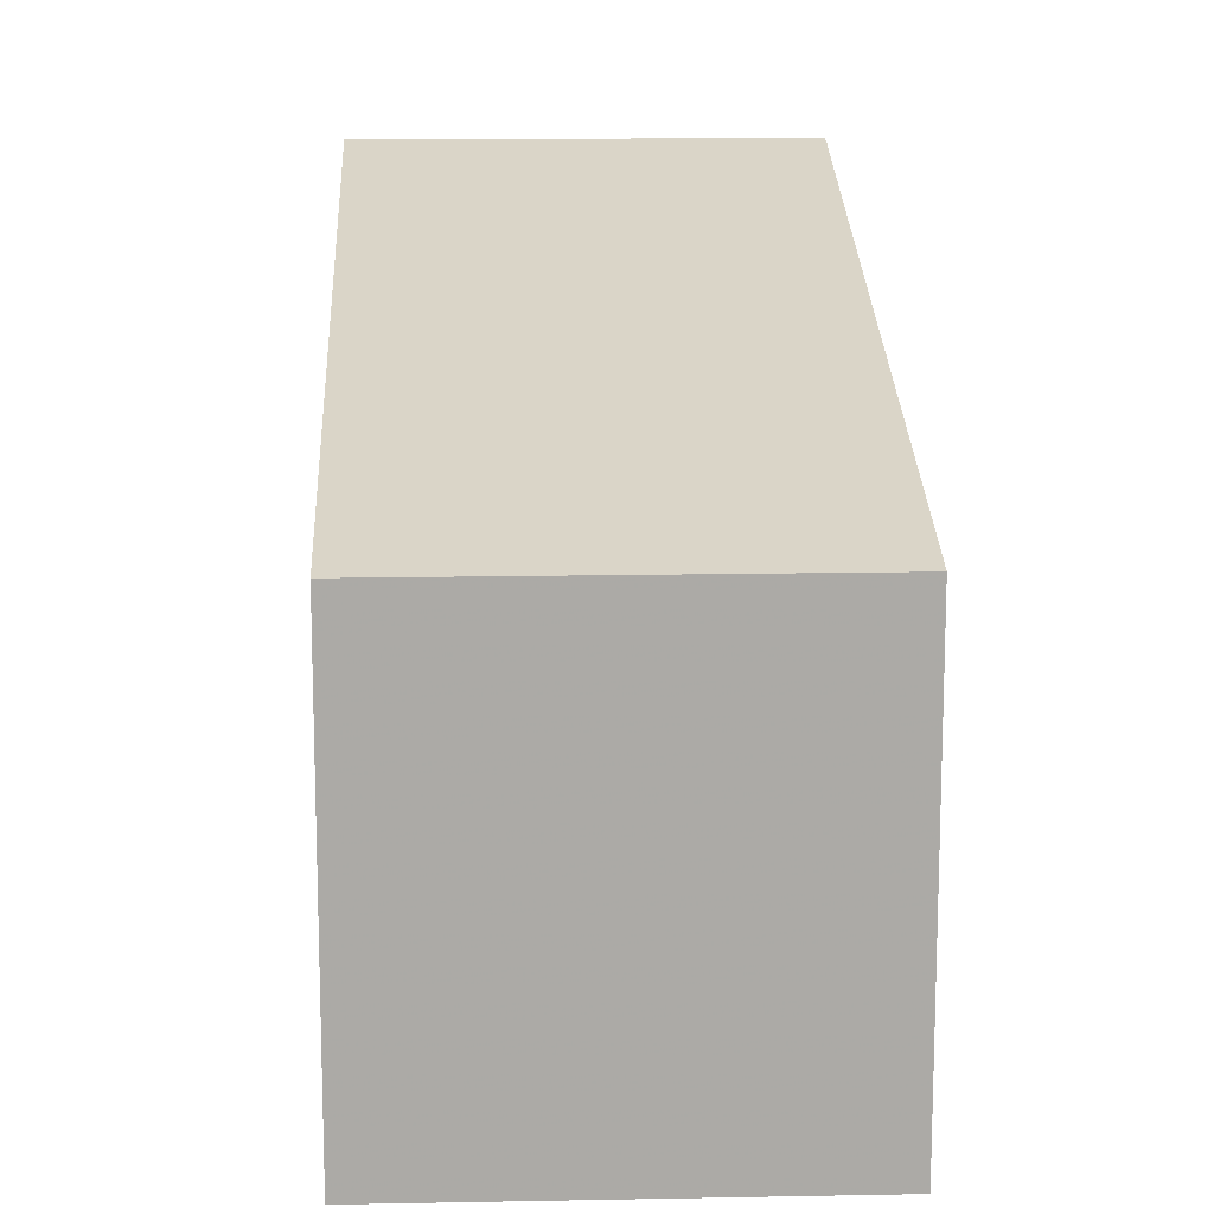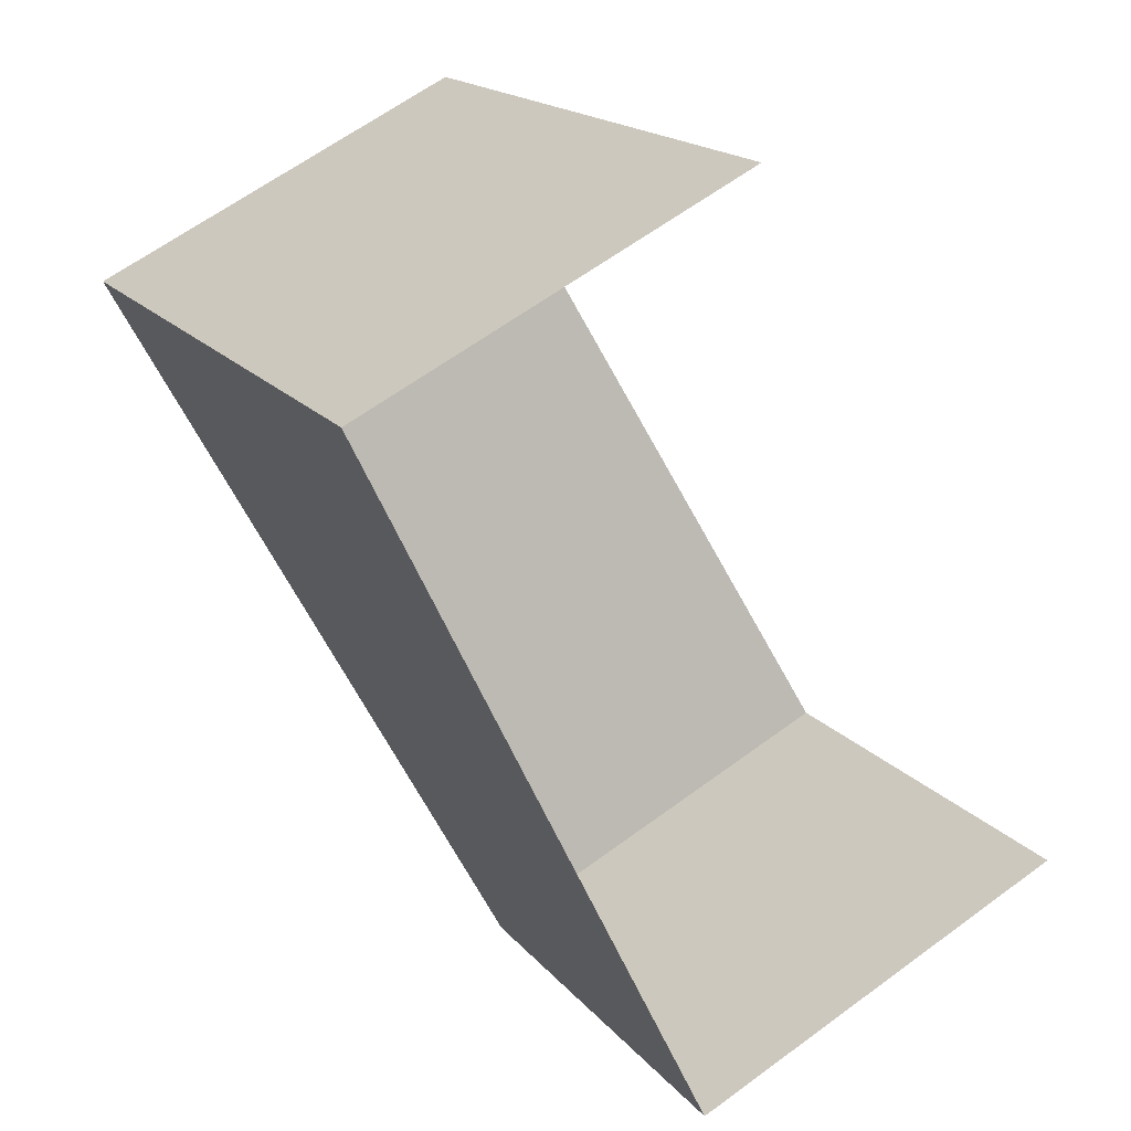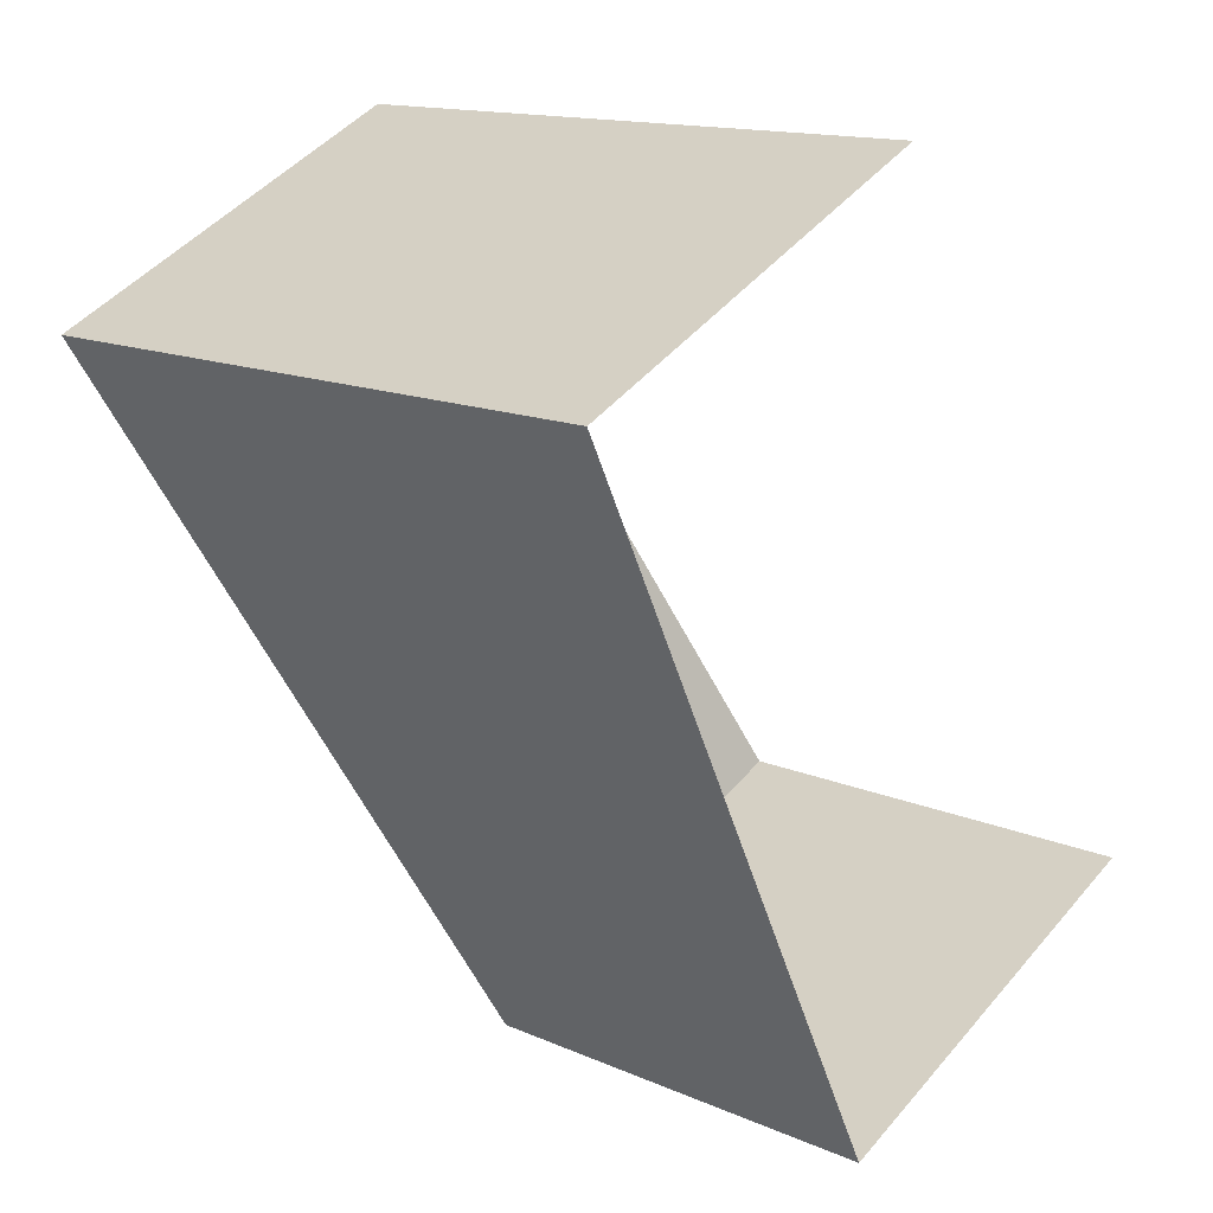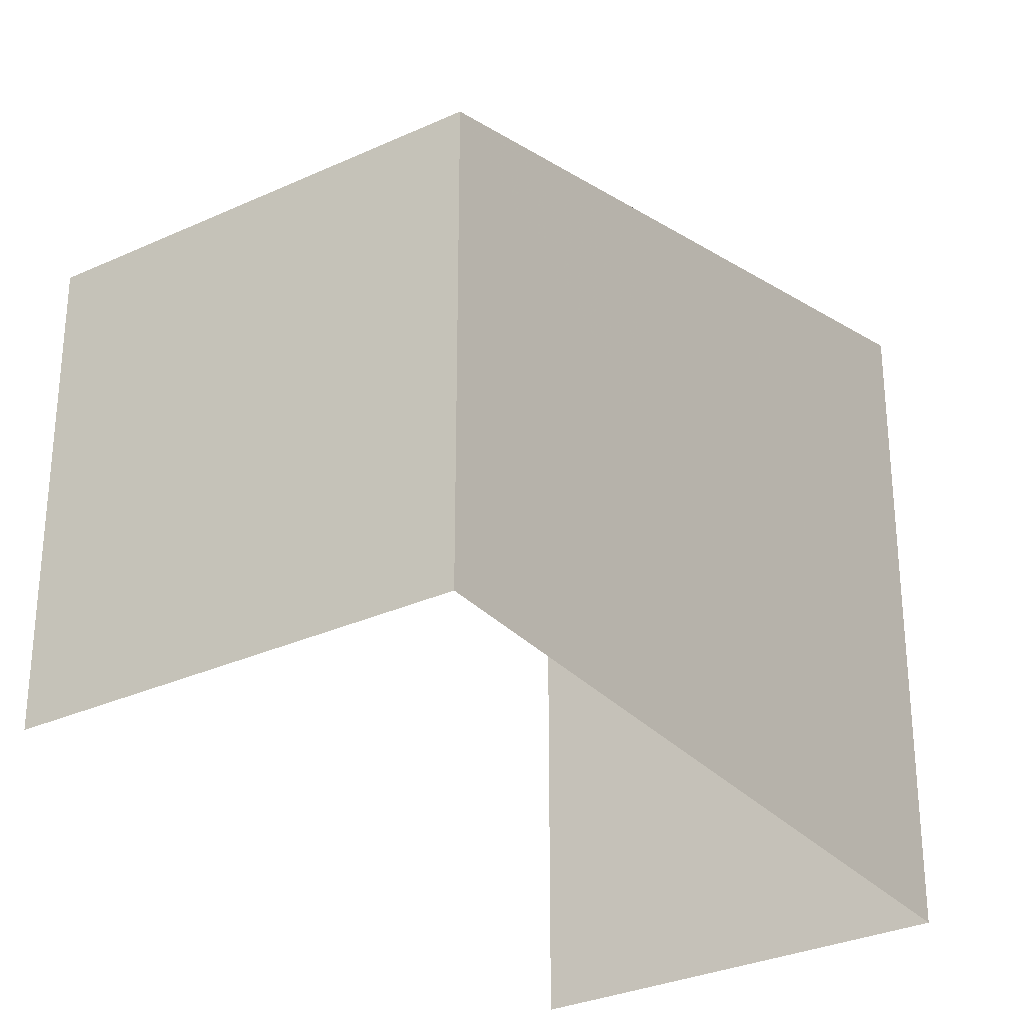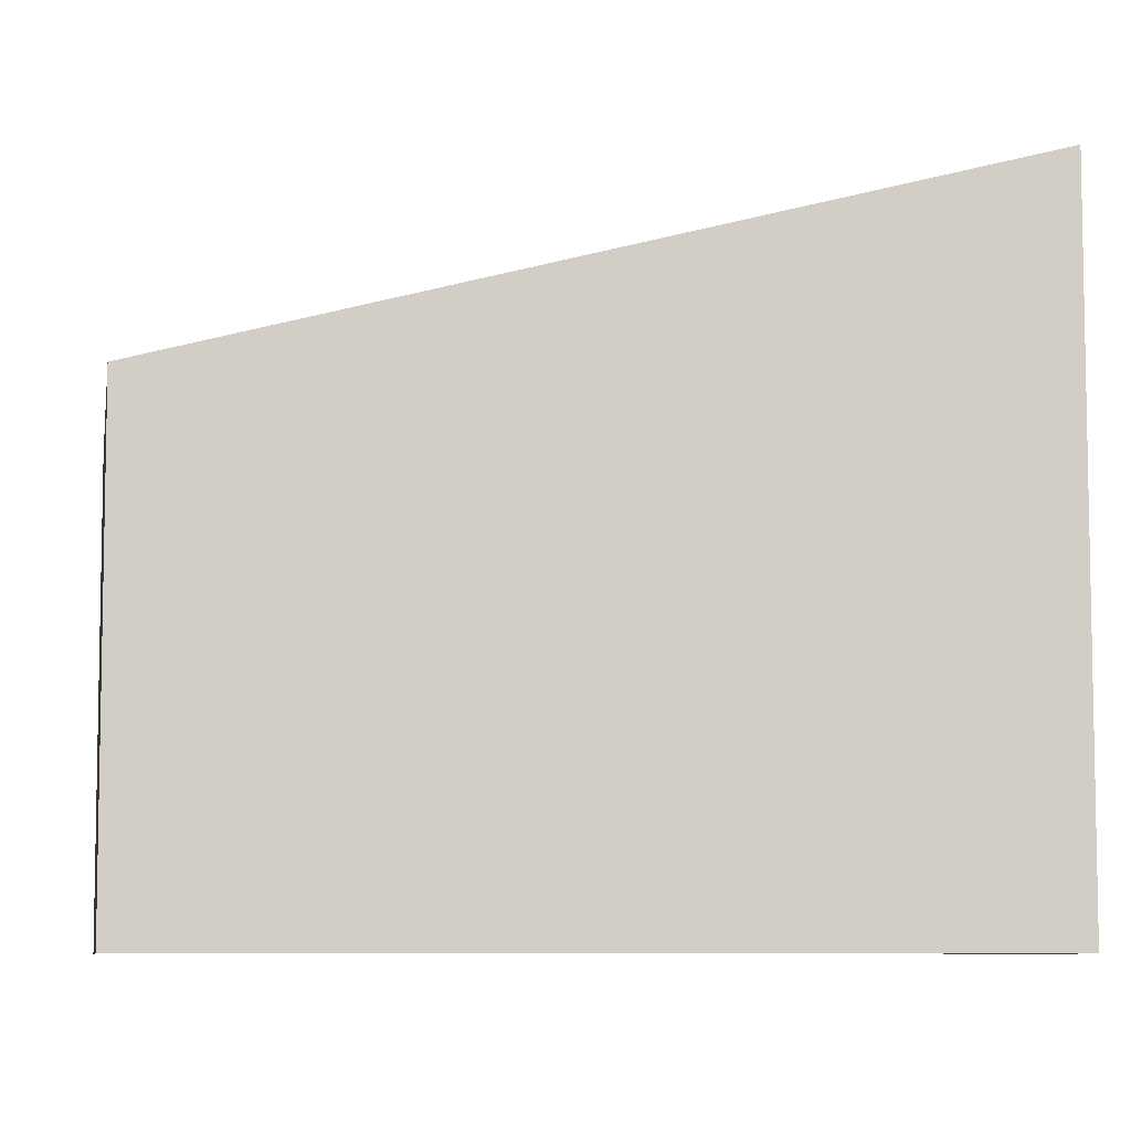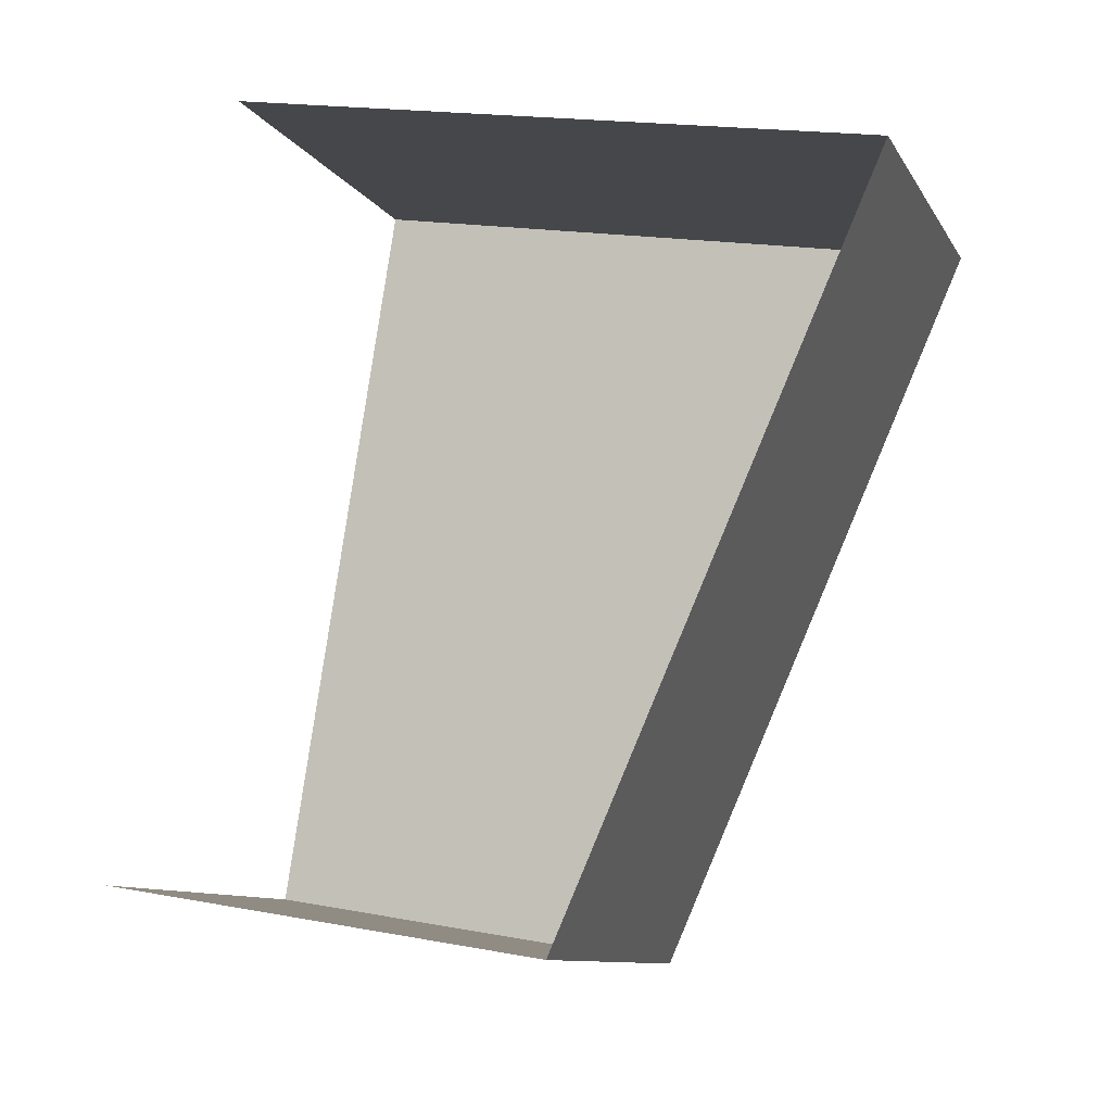
<metadata>
{"format":"obj","ext":"obj","renderer":"f3d","projection":"perspective","resolution":1024,"background":"white","views":[{"elev":14.4,"azim":-28.5,"up":"+Z"},{"elev":17.7,"azim":153.7,"up":"+Y"},{"elev":14.1,"azim":133.9,"up":"+Y"},{"elev":-30.5,"azim":7.9,"up":"+Z"},{"elev":-7.5,"azim":54.7,"up":"+Z"},{"elev":18.3,"azim":-70.0,"up":"+Y"}]}
</metadata>
<code>
v -2.241e+05 -1.276e+05 15.78
v -2.241e+05 -1.276e+05 15.78
v -2.241e+05 -1.276e+05 15.78
v -2.241e+05 -1.276e+05 15.78
v -2.241e+05 -1.276e+05 19.25
v -2.241e+05 -1.276e+05 20.84
v -2.241e+05 -1.276e+05 19.25
v -2.241e+05 -1.276e+05 20.84
f 1 2 3
f 1 4 2
f 7 1 3
f 7 6 1
f 5 6 7
f 5 8 6
f 7 3 2
f 5 7 2
f 5 2 4
f 8 5 4
f 6 4 1
f 6 8 4

</code>
